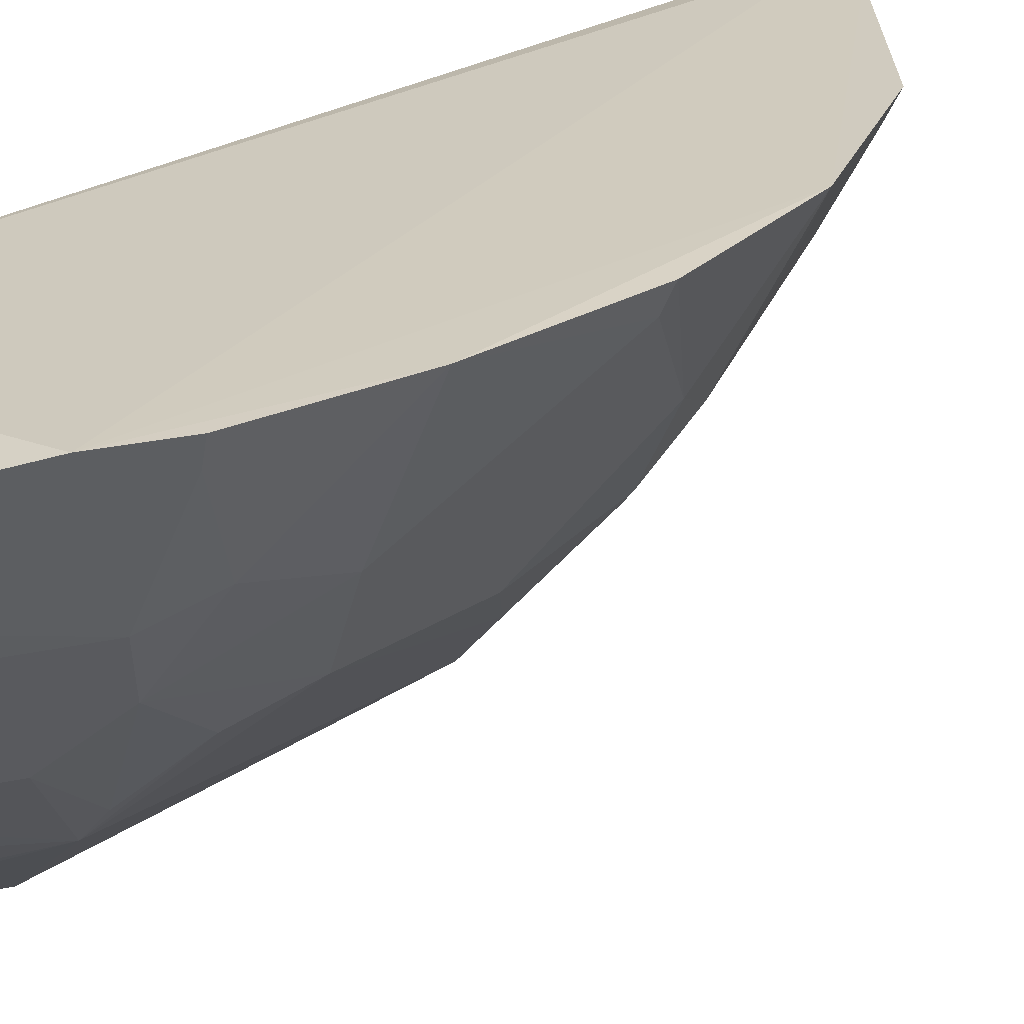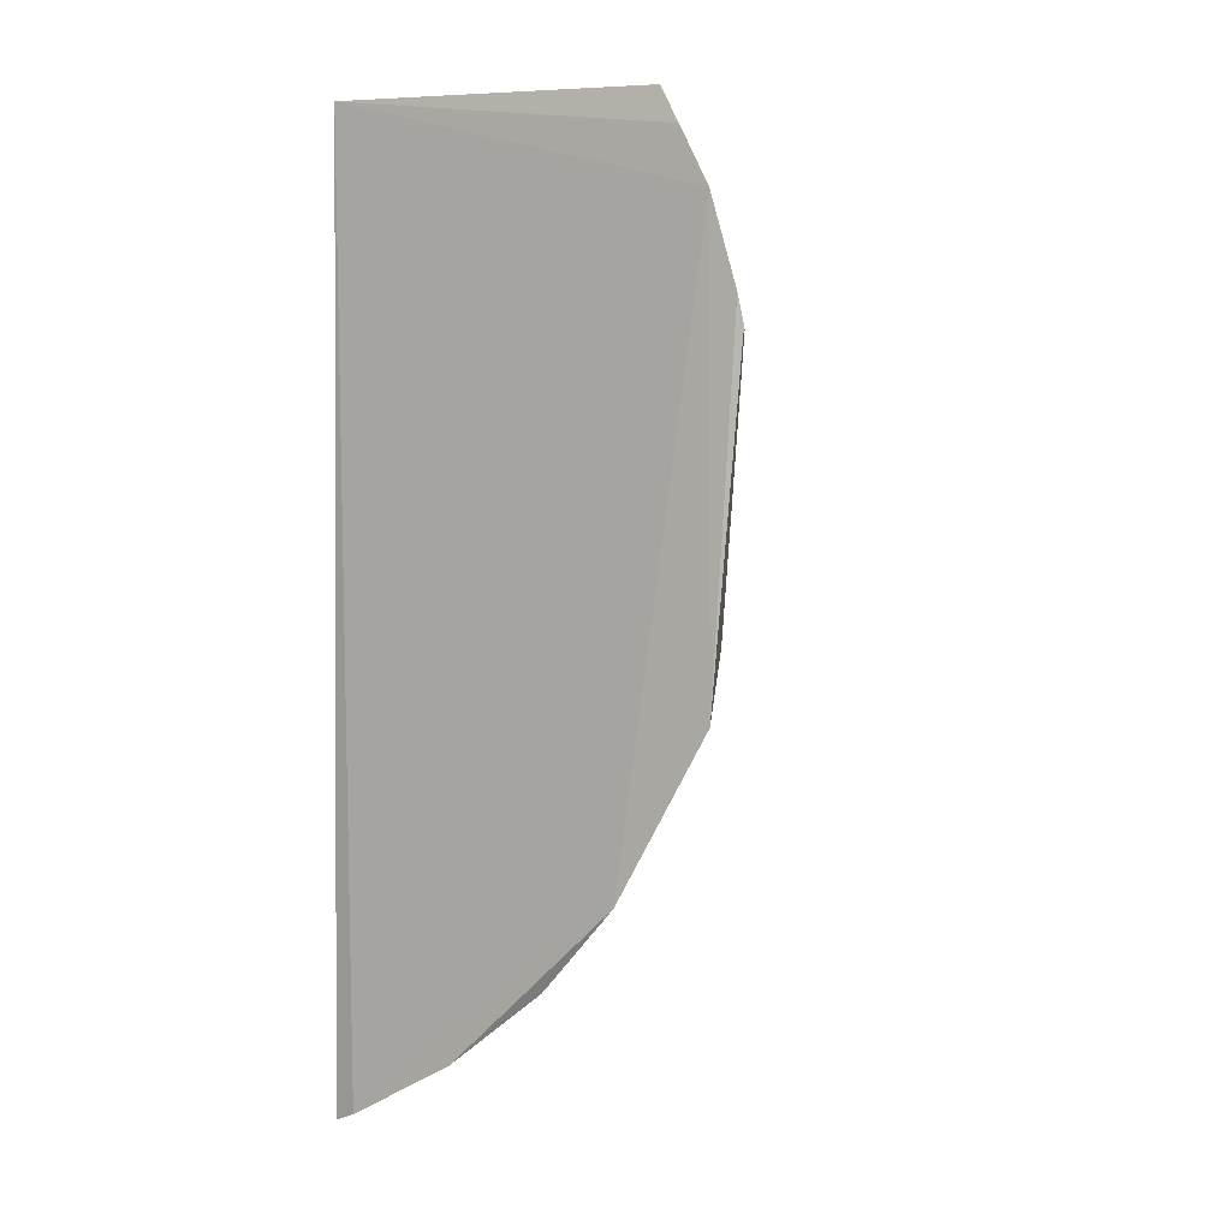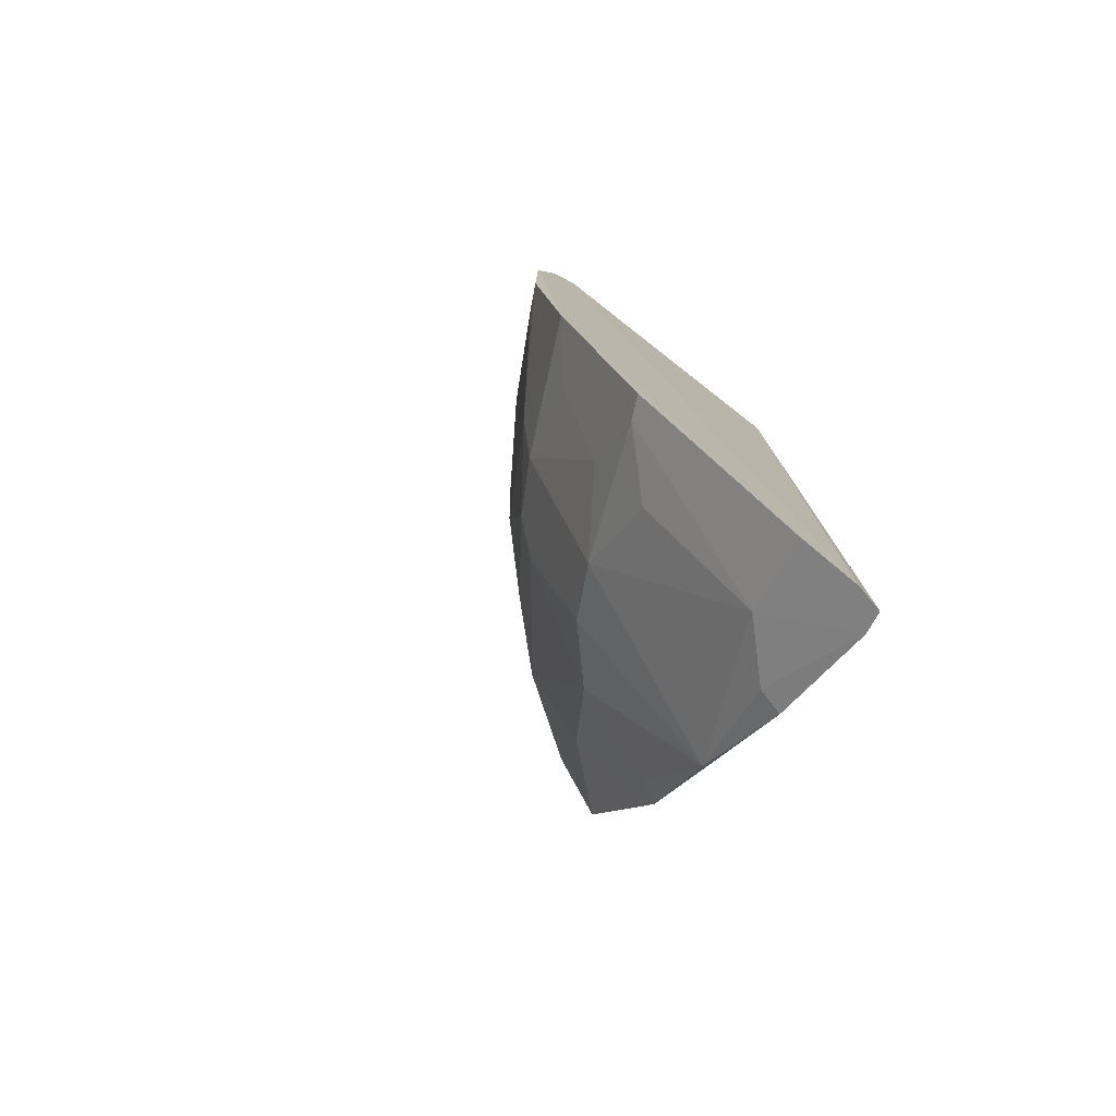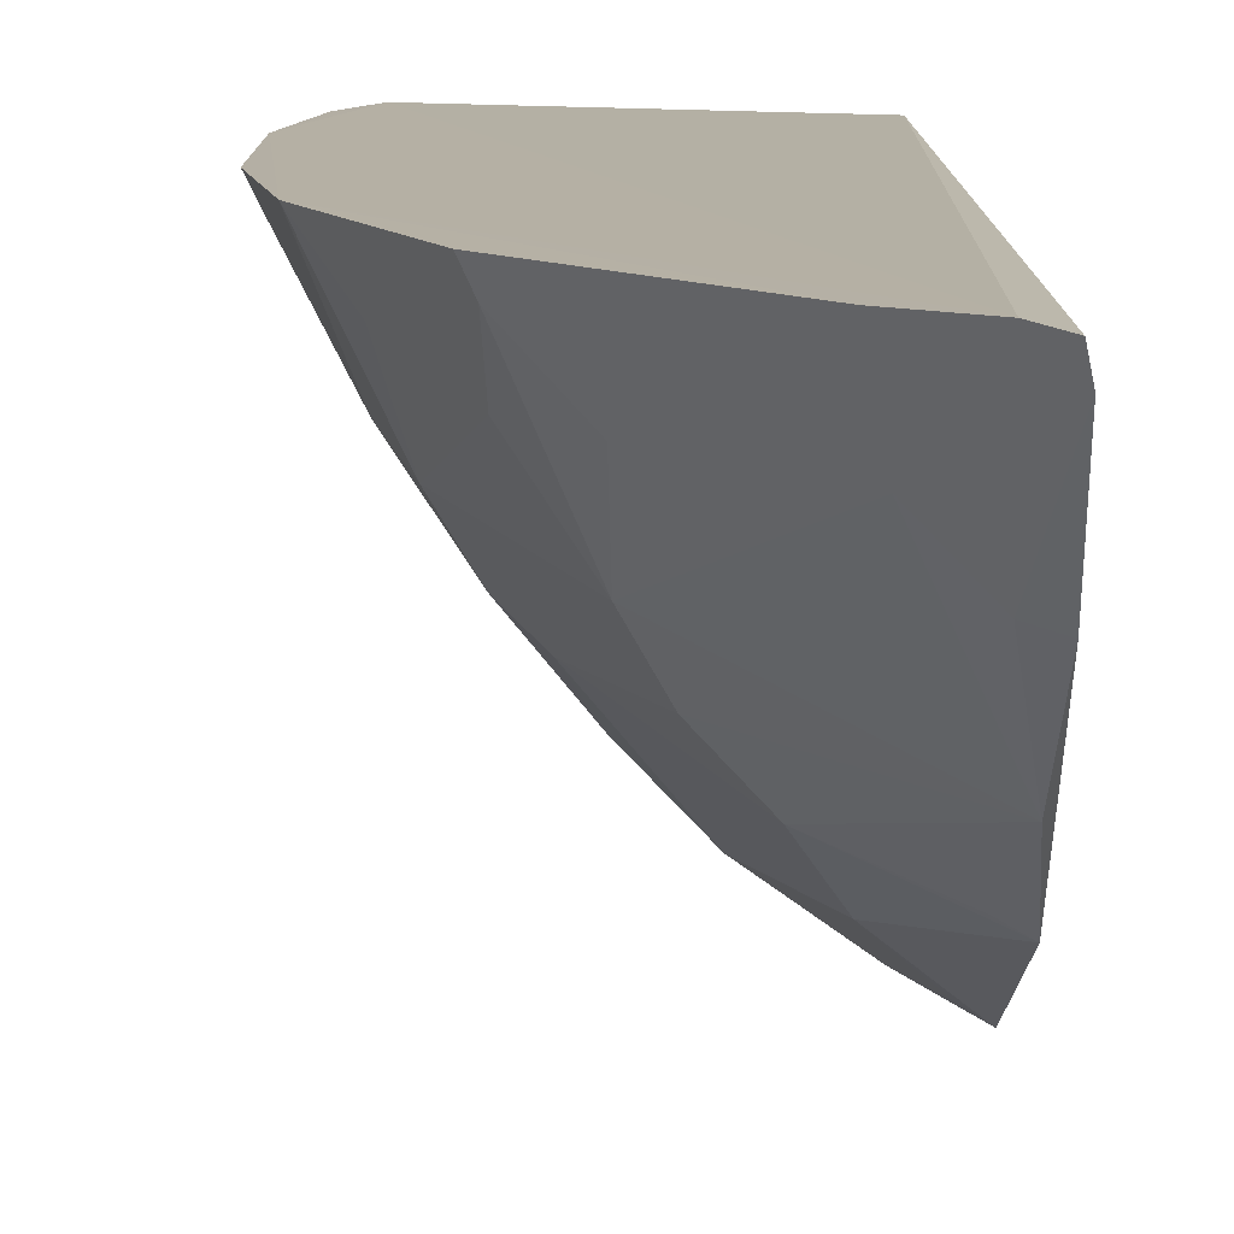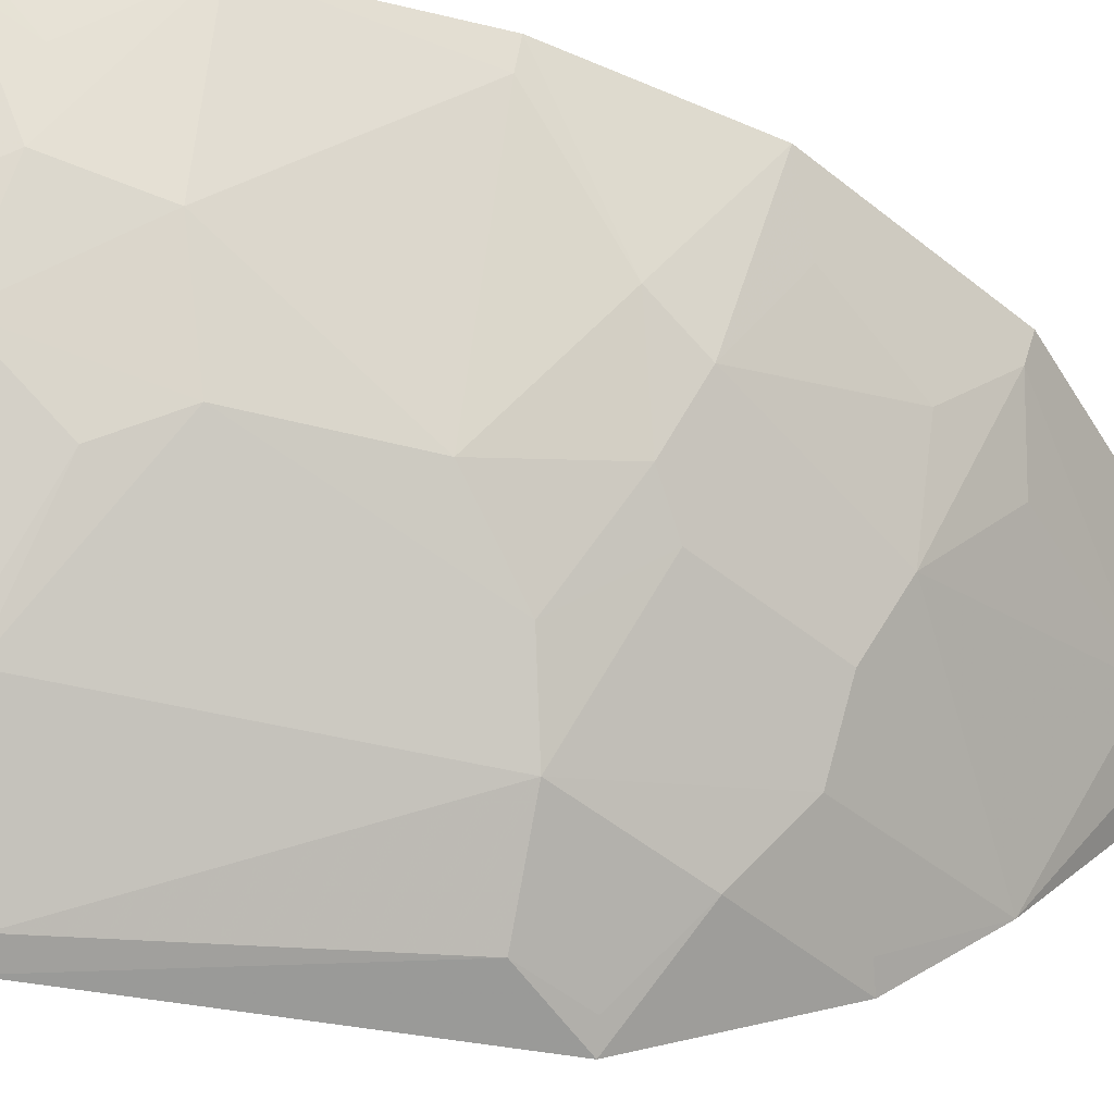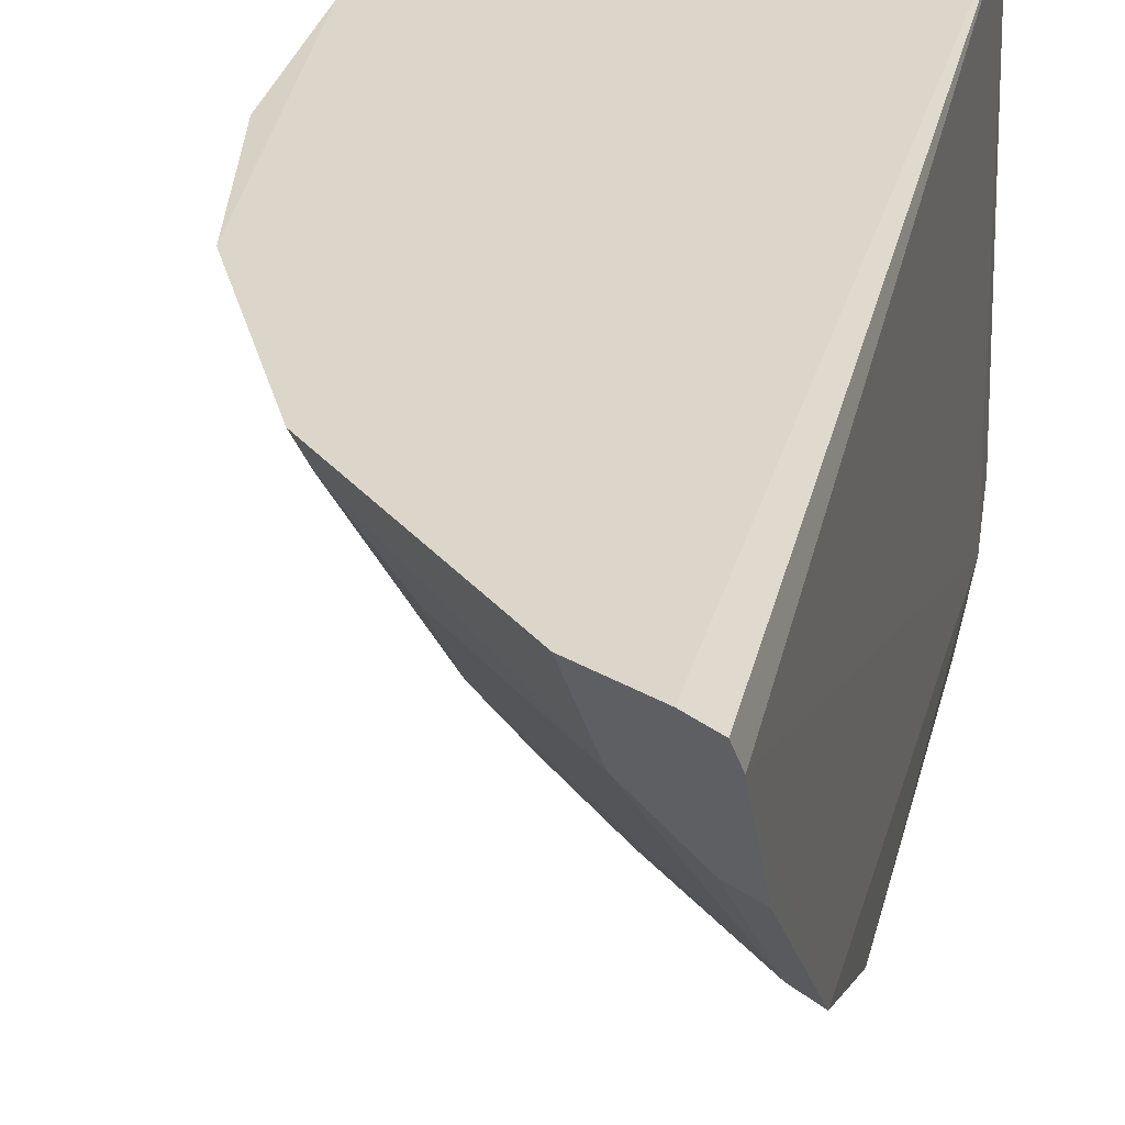
<metadata>
{"format":"obj","ext":"obj","renderer":"f3d","projection":"perspective","resolution":1024,"background":"white","views":[{"elev":24.0,"azim":-136.5,"up":"+Z"},{"elev":5.4,"azim":117.9,"up":"+Y"},{"elev":-77.2,"azim":-36.4,"up":"+Y"},{"elev":11.9,"azim":-0.0,"up":"+Z"},{"elev":-50.3,"azim":-105.3,"up":"+Z"},{"elev":29.9,"azim":12.6,"up":"+Z"}]}
</metadata>
<code>
v -0.1639 -0.3245 -0.2312
v -0.1579 -0.2006 -0.3891
v -0.1673 0.1691 -0.2348
v -0.3132 0.1664 -0.2318
v -0.335 -0.127 -0.2271
v -0.1591 0.1197 -0.435
v -0.1611 -0.3191 -0.2433
v -0.1764 -0.3195 -0.2284
v -0.3233 0.1488 -0.229
v -0.1632 0.1652 -0.4091
v -0.2272 -0.08068 -0.4001
v -0.2848 -0.2156 -0.2397
v -0.1983 -0.2845 -0.2694
v -0.1607 0.1476 -0.4197
v -0.2575 0.1159 -0.3546
v -0.1598 -0.1151 -0.4361
v -0.2902 -0.2182 -0.2275
v -0.2403 -0.1706 -0.3424
v -0.1625 -0.246 -0.3488
v -0.173 0.1449 -0.4144
v -0.3016 0.1153 -0.2975
v -0.2562 0.1608 -0.3278
v -0.2273 0.07584 -0.4019
v -0.2064 -0.3038 -0.228
v -0.2557 -0.1859 -0.3123
v -0.1972 -0.1414 -0.4004
v -0.2868 -0.09713 -0.3285
v -0.1599 -0.2866 -0.2995
v -0.2153 -0.1673 -0.3698
v -0.2864 0.1607 -0.286
v -0.3508 0.04587 -0.2282
v -0.2116 0.146 -0.3845
v -0.2861 0.09996 -0.3276
v -0.1736 0.0588 -0.4455
v -0.1847 0.1325 -0.4131
v -0.2567 -0.224 -0.2689
v -0.3029 -0.111 -0.2985
v -0.1855 -0.08253 -0.4294
v -0.2702 -0.1098 -0.3421
v -0.2863 0.03013 -0.3441
v -0.1728 -0.2823 -0.2961
v -0.1689 -0.1966 -0.3837
v -0.3329 0.1157 -0.2411
v -0.2866 0.1456 -0.2976
v -0.2424 0.1463 -0.3548
v -0.2266 0.1156 -0.3843
v -0.1851 0.1571 -0.4002
v -0.242 0.07577 -0.3863
v -0.1619 0.06045 -0.4506
v -0.1998 0.1022 -0.413
v -0.2837 -0.1847 -0.2694
v -0.3513 -0.04102 -0.2285
v -0.1705 -0.1129 -0.4295
v -0.2571 -0.07082 -0.3711
v -0.3156 0.04514 -0.298
v -0.3383 0.1184 -0.2289
v -0.2726 0.06066 -0.3562
v -0.1607 0.07499 -0.4479
v -0.3141 -0.1394 -0.2543
v -0.3159 -0.0857 -0.2866
v -0.2852 -0.04018 -0.3434
v -0.3153 0.09055 -0.2863
v -0.3454 -0.04013 -0.2407
v -0.3303 0.09052 -0.2559
f 7 3 1
f 7 6 3
f 7 2 6
f 8 1 3
f 9 3 4
f 9 8 3
f 9 5 8
f 10 4 3
f 13 7 1
f 13 1 8
f 14 10 3
f 14 3 6
f 16 6 2
f 17 12 13
f 20 14 6
f 20 10 14
f 22 4 10
f 24 8 5
f 24 5 17
f 24 17 13
f 24 13 8
f 25 19 13
f 25 18 19
f 26 16 2
f 28 19 2
f 28 2 7
f 29 19 18
f 29 26 2
f 29 11 26
f 30 4 22
f 31 5 9
f 33 22 15
f 34 11 23
f 35 20 6
f 35 23 32
f 36 25 13
f 36 13 12
f 36 12 25
f 37 27 25
f 38 26 11
f 38 11 34
f 39 18 25
f 39 25 27
f 39 29 18
f 39 11 29
f 40 23 11
f 41 28 7
f 41 7 13
f 41 13 19
f 41 19 28
f 42 29 2
f 42 2 19
f 42 19 29
f 43 30 21
f 43 4 30
f 44 30 22
f 44 21 30
f 44 33 21
f 44 22 33
f 45 32 15
f 45 15 22
f 46 32 23
f 46 23 15
f 46 15 32
f 47 22 10
f 47 10 20
f 47 35 32
f 47 20 35
f 47 45 22
f 47 32 45
f 48 33 15
f 48 15 23
f 49 38 34
f 49 16 38
f 50 34 23
f 50 23 35
f 50 35 6
f 50 6 34
f 51 37 25
f 51 25 12
f 52 5 31
f 53 38 16
f 53 16 26
f 53 26 38
f 54 39 27
f 54 11 39
f 54 40 11
f 55 33 40
f 56 31 9
f 56 9 4
f 56 4 43
f 57 40 33
f 57 33 48
f 57 48 23
f 57 23 40
f 58 49 34
f 58 34 6
f 58 6 16
f 58 16 49
f 59 5 37
f 59 37 51
f 59 51 12
f 59 17 5
f 59 12 17
f 60 37 5
f 60 5 52
f 60 27 37
f 61 54 27
f 61 40 54
f 61 27 60
f 61 55 40
f 62 21 33
f 62 33 55
f 62 43 21
f 62 55 31
f 63 52 31
f 63 31 55
f 63 60 52
f 63 61 60
f 63 55 61
f 64 56 43
f 64 31 56
f 64 62 31
f 64 43 62

</code>
